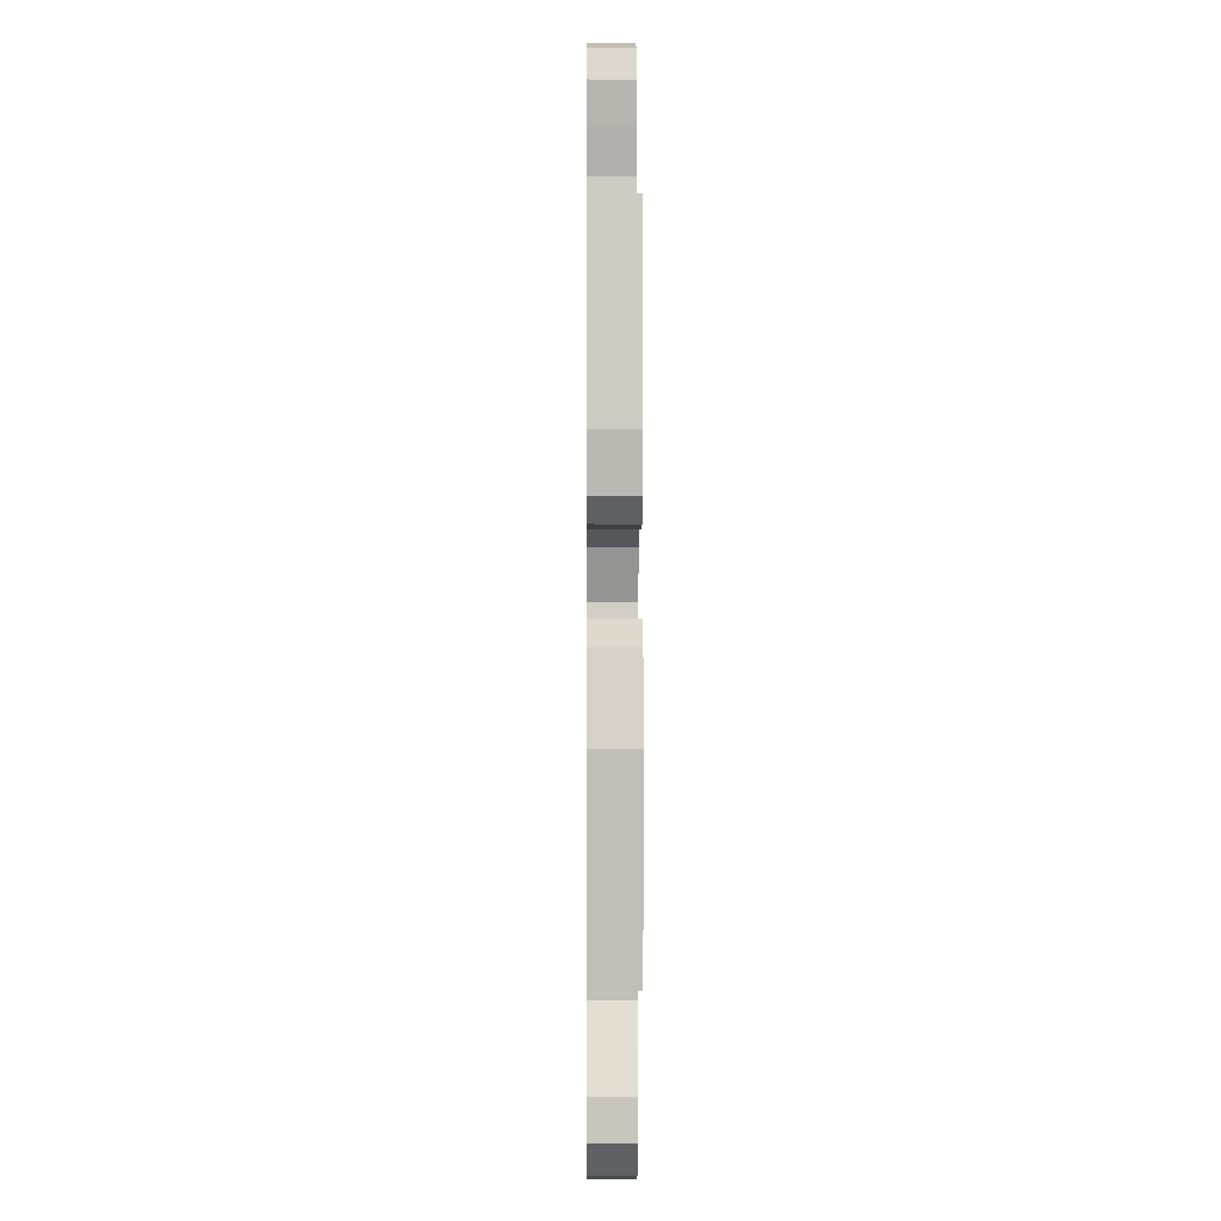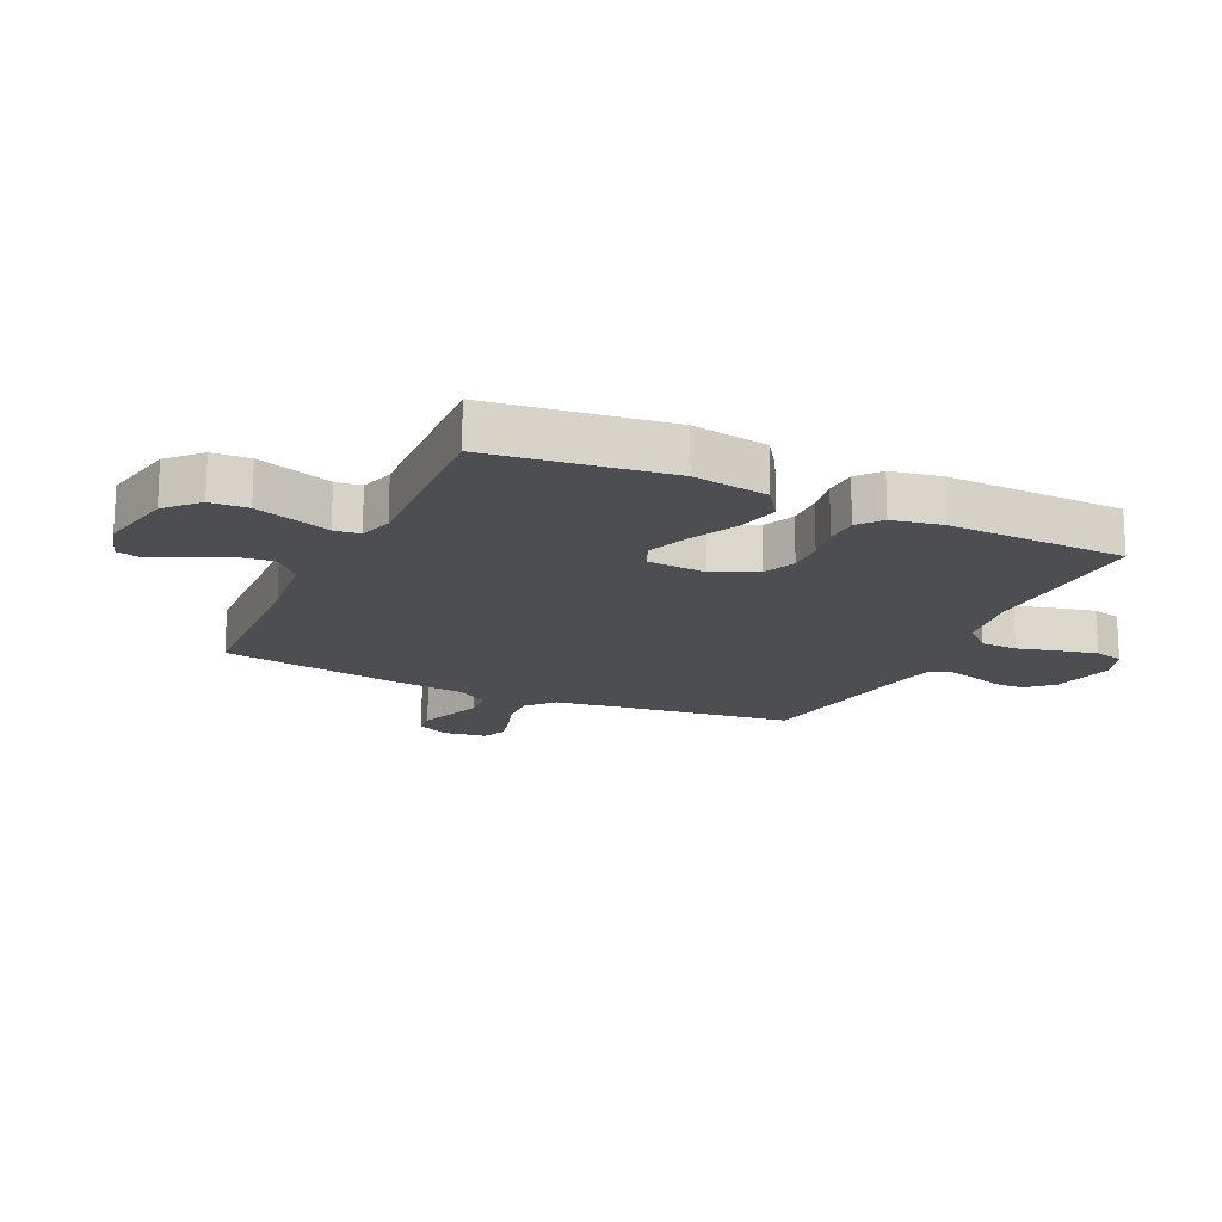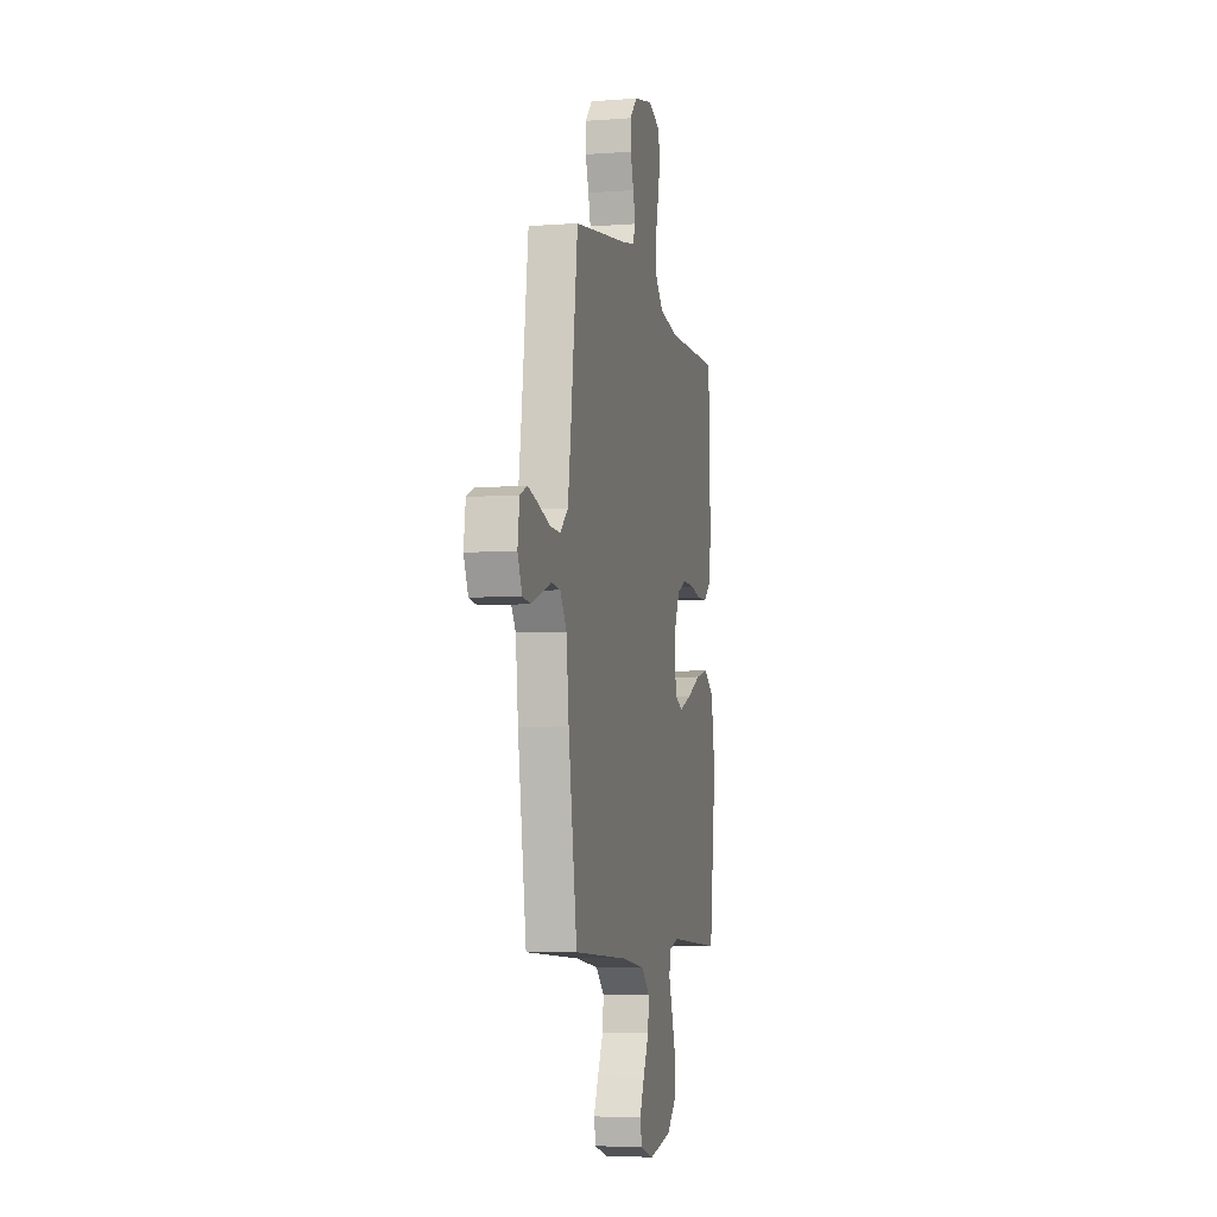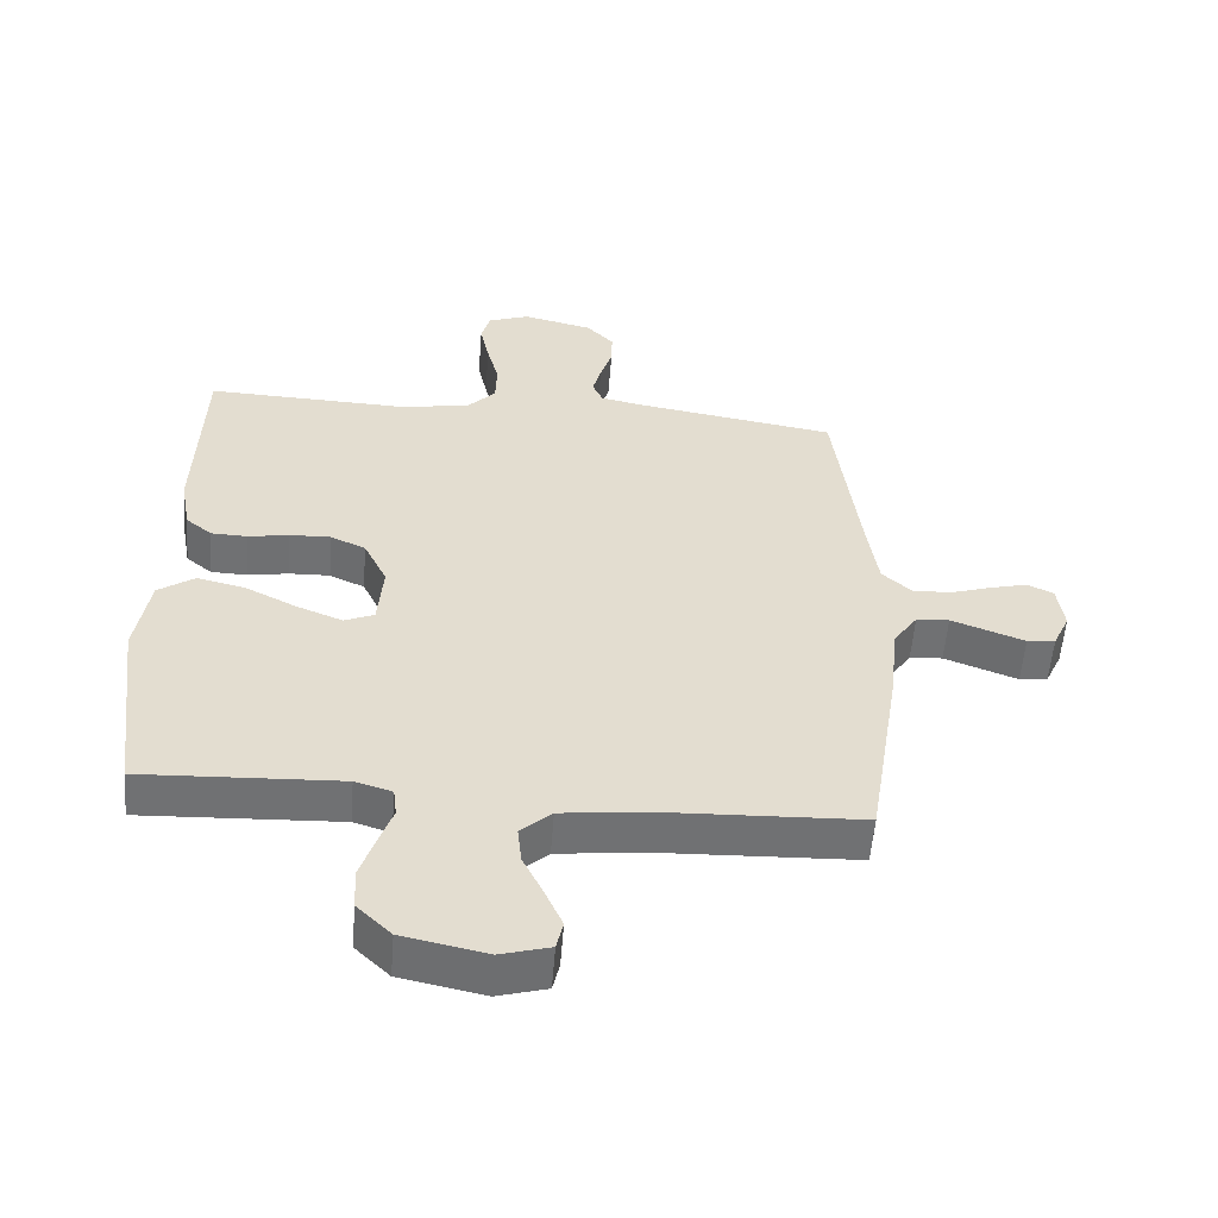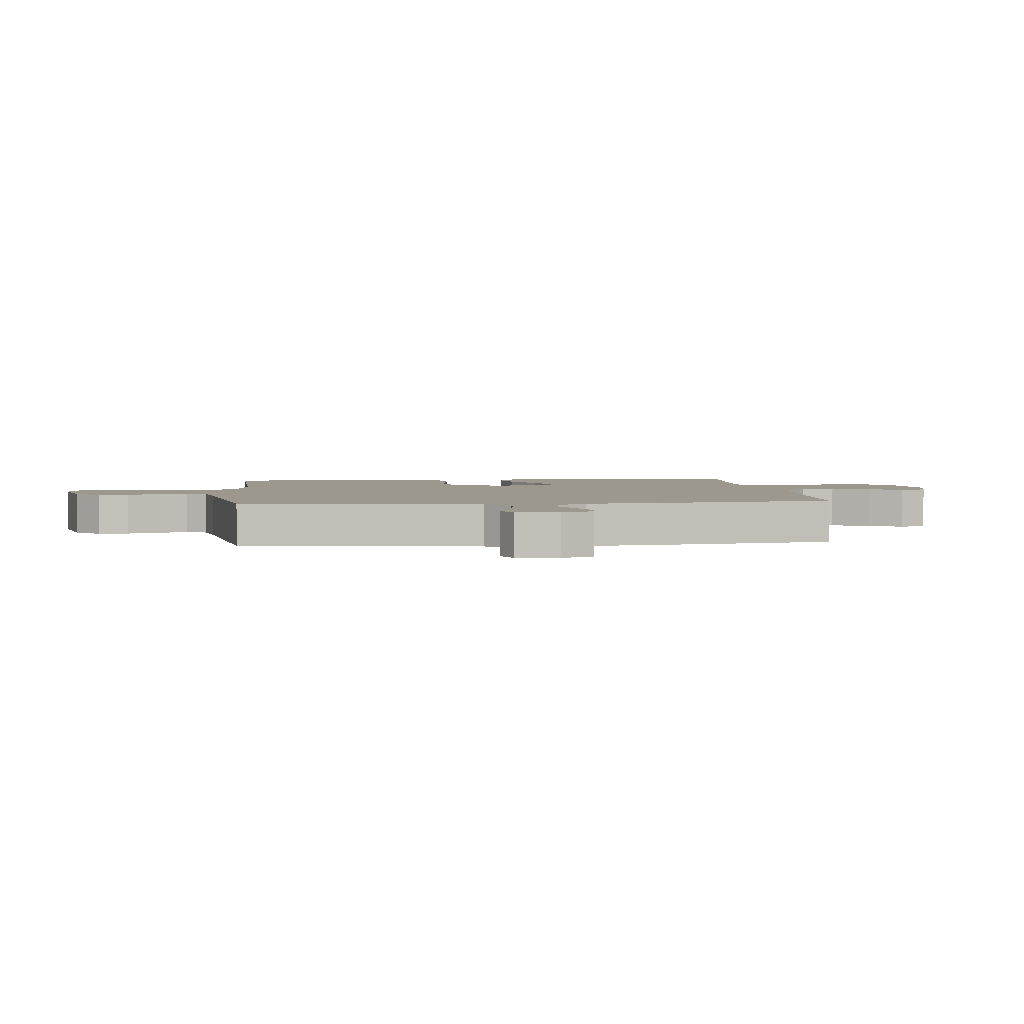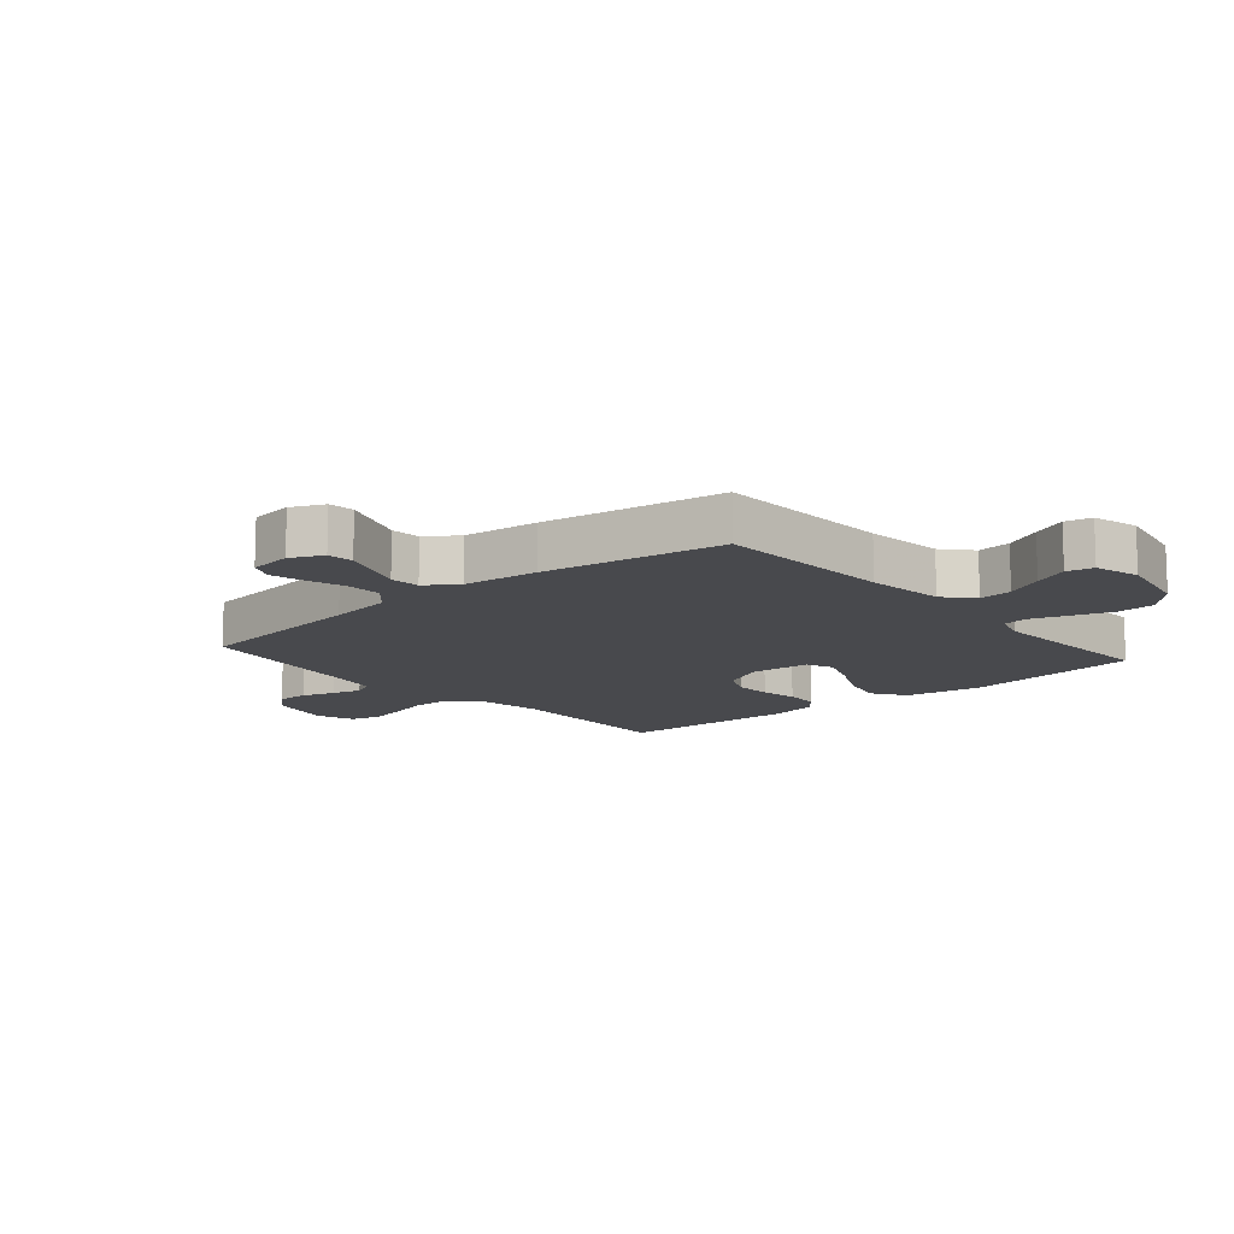
<metadata>
{"format":"obj","ext":"obj","renderer":"f3d","projection":"perspective","resolution":1024,"background":"white","views":[{"elev":-2.8,"azim":-90.5,"up":"+Z"},{"elev":-17.0,"azim":-114.9,"up":"+Y"},{"elev":-6.5,"azim":102.5,"up":"+Z"},{"elev":-55.2,"azim":-4.5,"up":"+Z"},{"elev":3.0,"azim":84.0,"up":"+Y"},{"elev":-12.5,"azim":130.7,"up":"+Y"}]}
</metadata>
<code>
v 0.5 0.07 0.5
v 0.539 0.07 0.2
v 0.555 0.07 0.094
v 0.599 0.07 0.054
v 0.658 0.07 0.056
v 0.721 0.07 0.076
v 0.777 0.07 0.09
v 0.817 0.07 0.072
v 0.827 0.07 0
v 0.802 0.07 -0.054
v 0.759 0.07 -0.059
v 0.705 0.07 -0.039
v 0.648 0.07 -0.018
v 0.598 0.07 -0.022
v 0.562 0.07 -0.074
v 0.548 0.07 -0.2
v 0.5 0.07 -0.5
v 0.2 0.07 -0.512
v 0.069 0.07 -0.527
v 0.022 0.07 -0.569
v 0.028 0.07 -0.625
v 0.059 0.07 -0.688
v 0.085 0.07 -0.746
v 0.075 0.07 -0.79
v 0 0.07 -0.811
v -0.127 0.07 -0.785
v -0.179 0.07 -0.735
v -0.182 0.07 -0.672
v -0.16 0.07 -0.606
v -0.139 0.07 -0.546
v -0.144 0.07 -0.503
v -0.2 0.07 -0.486
v -0.5 0.07 -0.5
v -0.538 0.07 -0.2
v -0.517 0.07 -0.073
v -0.462 0.07 -0.035
v -0.389 0.07 -0.052
v -0.311 0.07 -0.091
v -0.242 0.07 -0.118
v -0.197 0.07 -0.099
v -0.189 0.07 0
v -0.224 0.07 0.072
v -0.277 0.07 0.096
v -0.339 0.07 0.094
v -0.401 0.07 0.083
v -0.456 0.07 0.085
v -0.495 0.07 0.117
v -0.51 0.07 0.2
v -0.5 0.07 0.5
v -0.2 0.07 0.49
v -0.09 0.07 0.507
v -0.046 0.07 0.553
v -0.044 0.07 0.615
v -0.062 0.07 0.684
v -0.076 0.07 0.748
v -0.063 0.07 0.797
v 0 0.07 0.82
v 0.106 0.07 0.795
v 0.147 0.07 0.752
v 0.146 0.07 0.7
v 0.128 0.07 0.645
v 0.115 0.07 0.596
v 0.131 0.07 0.561
v 0.2 0.07 0.547
v 0.5 0 0.5
v 0.539 0 0.2
v 0.555 0 0.094
v 0.599 0 0.054
v 0.658 0 0.056
v 0.721 0 0.076
v 0.777 0 0.09
v 0.817 0 0.072
v 0.827 0 0
v 0.802 0 -0.054
v 0.759 0 -0.059
v 0.705 0 -0.039
v 0.648 0 -0.018
v 0.598 0 -0.022
v 0.562 0 -0.074
v 0.548 0 -0.2
v 0.5 0 -0.5
v 0.2 0 -0.512
v 0.069 0 -0.527
v 0.022 0 -0.569
v 0.028 0 -0.625
v 0.059 0 -0.688
v 0.085 0 -0.746
v 0.075 0 -0.79
v 0 0 -0.811
v -0.127 0 -0.785
v -0.179 0 -0.735
v -0.182 0 -0.672
v -0.16 0 -0.606
v -0.139 0 -0.546
v -0.144 0 -0.503
v -0.2 0 -0.486
v -0.5 0 -0.5
v -0.538 0 -0.2
v -0.517 0 -0.073
v -0.462 0 -0.035
v -0.389 0 -0.052
v -0.311 0 -0.091
v -0.242 0 -0.118
v -0.197 0 -0.099
v -0.189 0 0
v -0.224 0 0.072
v -0.277 0 0.096
v -0.339 0 0.094
v -0.401 0 0.083
v -0.456 0 0.085
v -0.495 0 0.117
v -0.51 0 0.2
v -0.5 0 0.5
v -0.2 0 0.49
v -0.09 0 0.507
v -0.046 0 0.553
v -0.044 0 0.615
v -0.062 0 0.684
v -0.076 0 0.748
v -0.063 0 0.797
v 0 0 0.82
v 0.106 0 0.795
v 0.147 0 0.752
v 0.146 0 0.7
v 0.128 0 0.645
v 0.115 0 0.596
v 0.131 0 0.561
v 0.2 0 0.547
f 58 59 60 61
f 58 61 62
f 57 58 62
f 56 57 62 63
f 53 54 55 56
f 47 48 49 50
f 47 50 51
f 44 45 46 47
f 43 44 47 51
f 42 43 51 52
f 35 36 37 38
f 35 38 39
f 32 33 34 35
f 31 32 35 39
f 27 28 29 30
f 25 26 27 30
f 25 30 31
f 21 22 23 24
f 21 24 25 31
f 15 16 17 18
f 14 15 18 19
f 9 10 11 12
f 9 12 13
f 8 9 13 14
f 5 6 7 8
f 64 1 2
f 63 64 2 3
f 53 56 63
f 52 53 63 3
f 41 42 52 3
f 21 31 39 40
f 20 21 40 41
f 14 19 20 41
f 5 8 14
f 4 5 14 41
f 3 4 41
f 125 124 123 122
f 126 125 122
f 126 122 121
f 127 126 121 120
f 120 119 118 117
f 114 113 112 111
f 115 114 111
f 111 110 109 108
f 115 111 108 107
f 116 115 107 106
f 102 101 100 99
f 103 102 99
f 99 98 97 96
f 103 99 96 95
f 94 93 92 91
f 94 91 90 89
f 95 94 89
f 88 87 86 85
f 95 89 88 85
f 82 81 80 79
f 83 82 79 78
f 76 75 74 73
f 77 76 73
f 78 77 73 72
f 72 71 70 69
f 66 65 128
f 67 66 128 127
f 127 120 117
f 67 127 117 116
f 67 116 106 105
f 104 103 95 85
f 105 104 85 84
f 105 84 83 78
f 78 72 69
f 105 78 69 68
f 105 68 67
f 1 65 66 2
f 2 66 67 3
f 3 67 68 4
f 4 68 69 5
f 5 69 70 6
f 6 70 71 7
f 7 71 72 8
f 8 72 73 9
f 9 73 74 10
f 10 74 75 11
f 11 75 76 12
f 12 76 77 13
f 13 77 78 14
f 14 78 79 15
f 15 79 80 16
f 16 80 81 17
f 17 81 82 18
f 18 82 83 19
f 19 83 84 20
f 20 84 85 21
f 21 85 86 22
f 22 86 87 23
f 23 87 88 24
f 24 88 89 25
f 25 89 90 26
f 26 90 91 27
f 27 91 92 28
f 28 92 93 29
f 29 93 94 30
f 30 94 95 31
f 31 95 96 32
f 32 96 97 33
f 33 97 98 34
f 34 98 99 35
f 35 99 100 36
f 36 100 101 37
f 37 101 102 38
f 38 102 103 39
f 39 103 104 40
f 40 104 105 41
f 41 105 106 42
f 42 106 107 43
f 43 107 108 44
f 44 108 109 45
f 45 109 110 46
f 46 110 111 47
f 47 111 112 48
f 48 112 113 49
f 49 113 114 50
f 50 114 115 51
f 51 115 116 52
f 52 116 117 53
f 53 117 118 54
f 54 118 119 55
f 55 119 120 56
f 56 120 121 57
f 57 121 122 58
f 58 122 123 59
f 59 123 124 60
f 60 124 125 61
f 61 125 126 62
f 62 126 127 63
f 63 127 128 64
f 64 128 65 1

</code>
